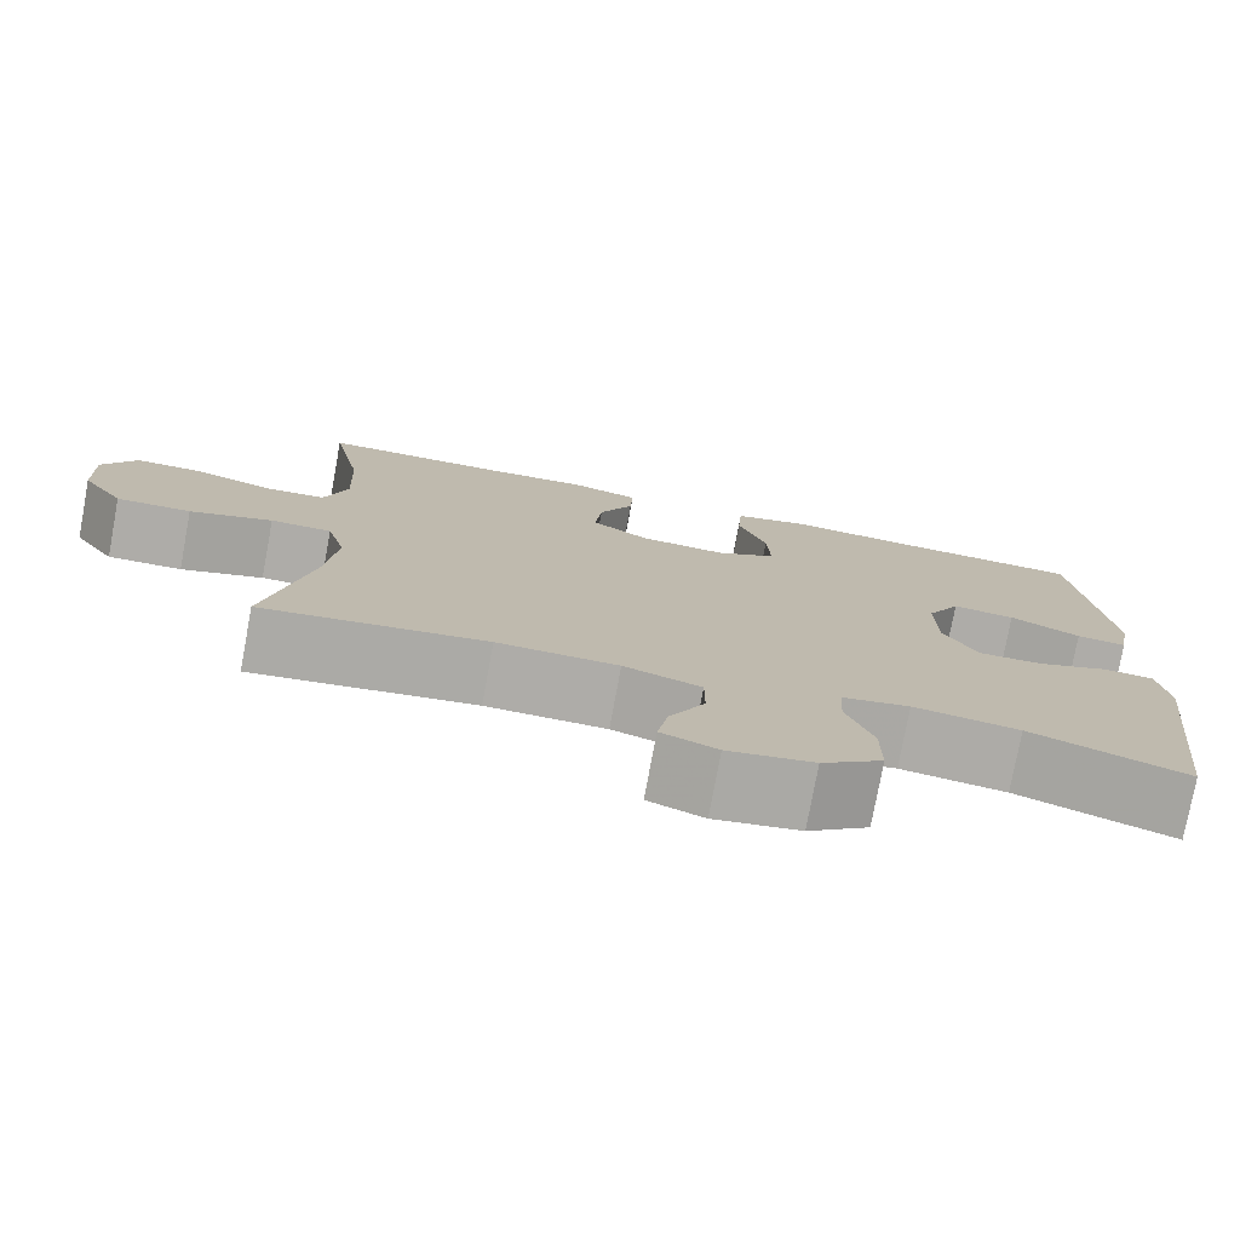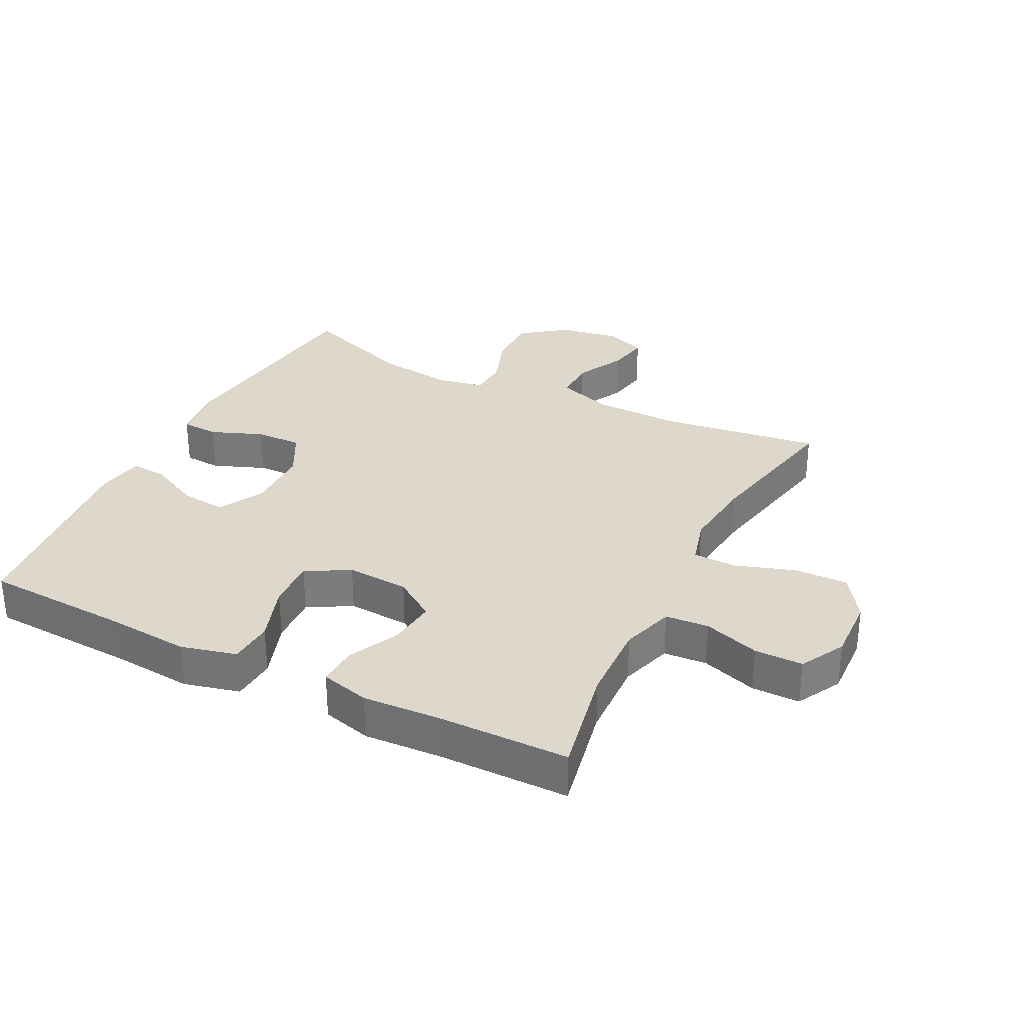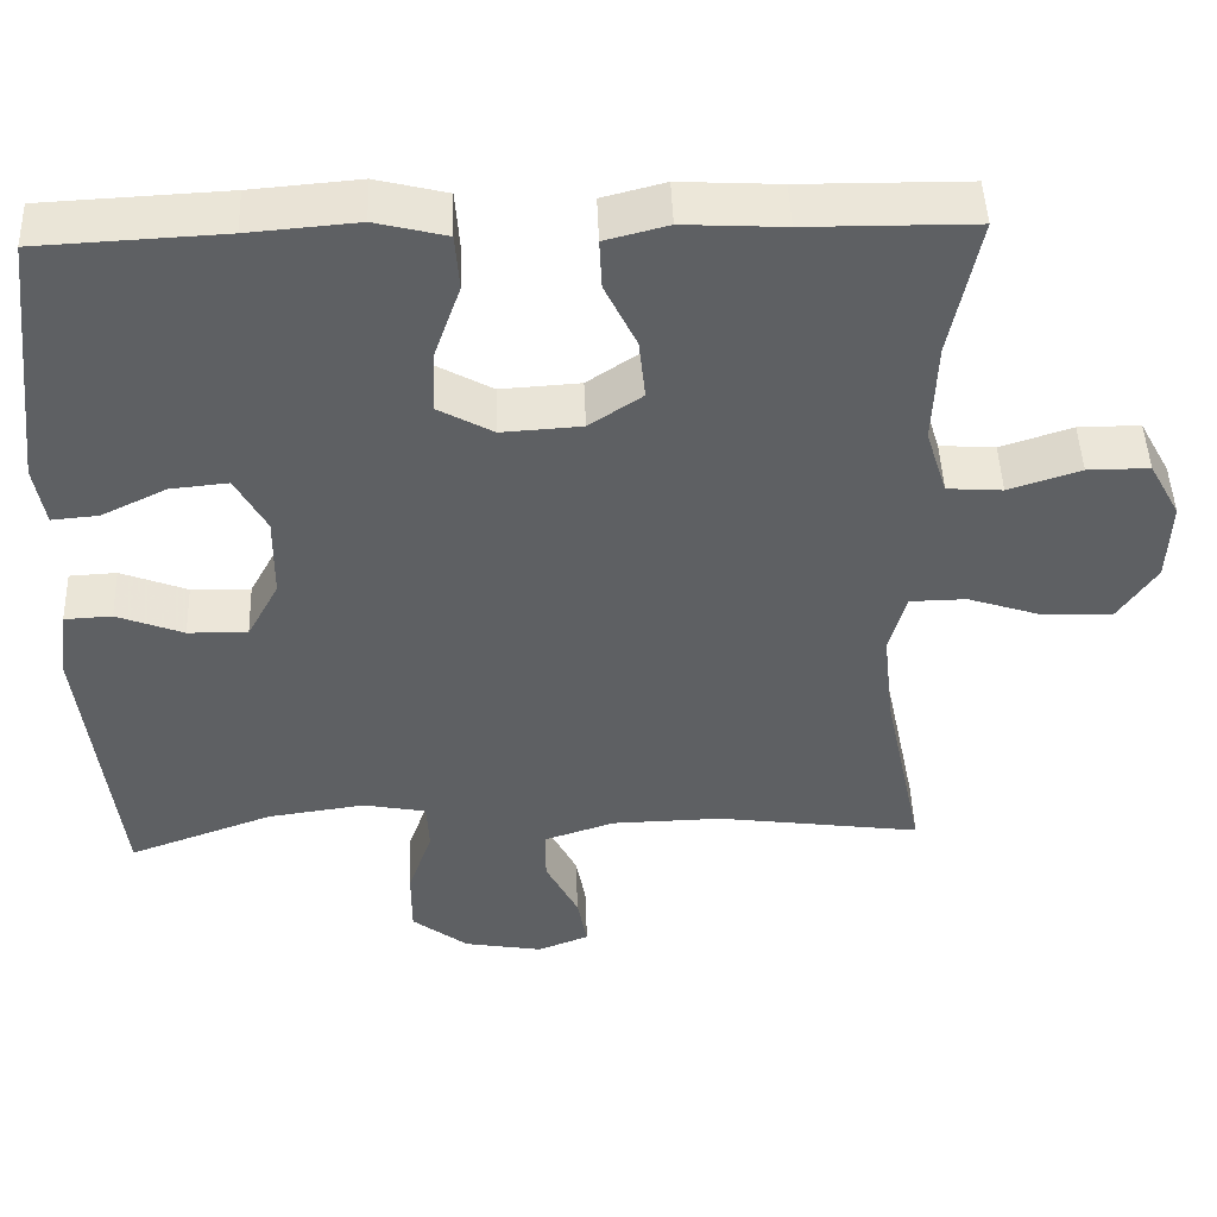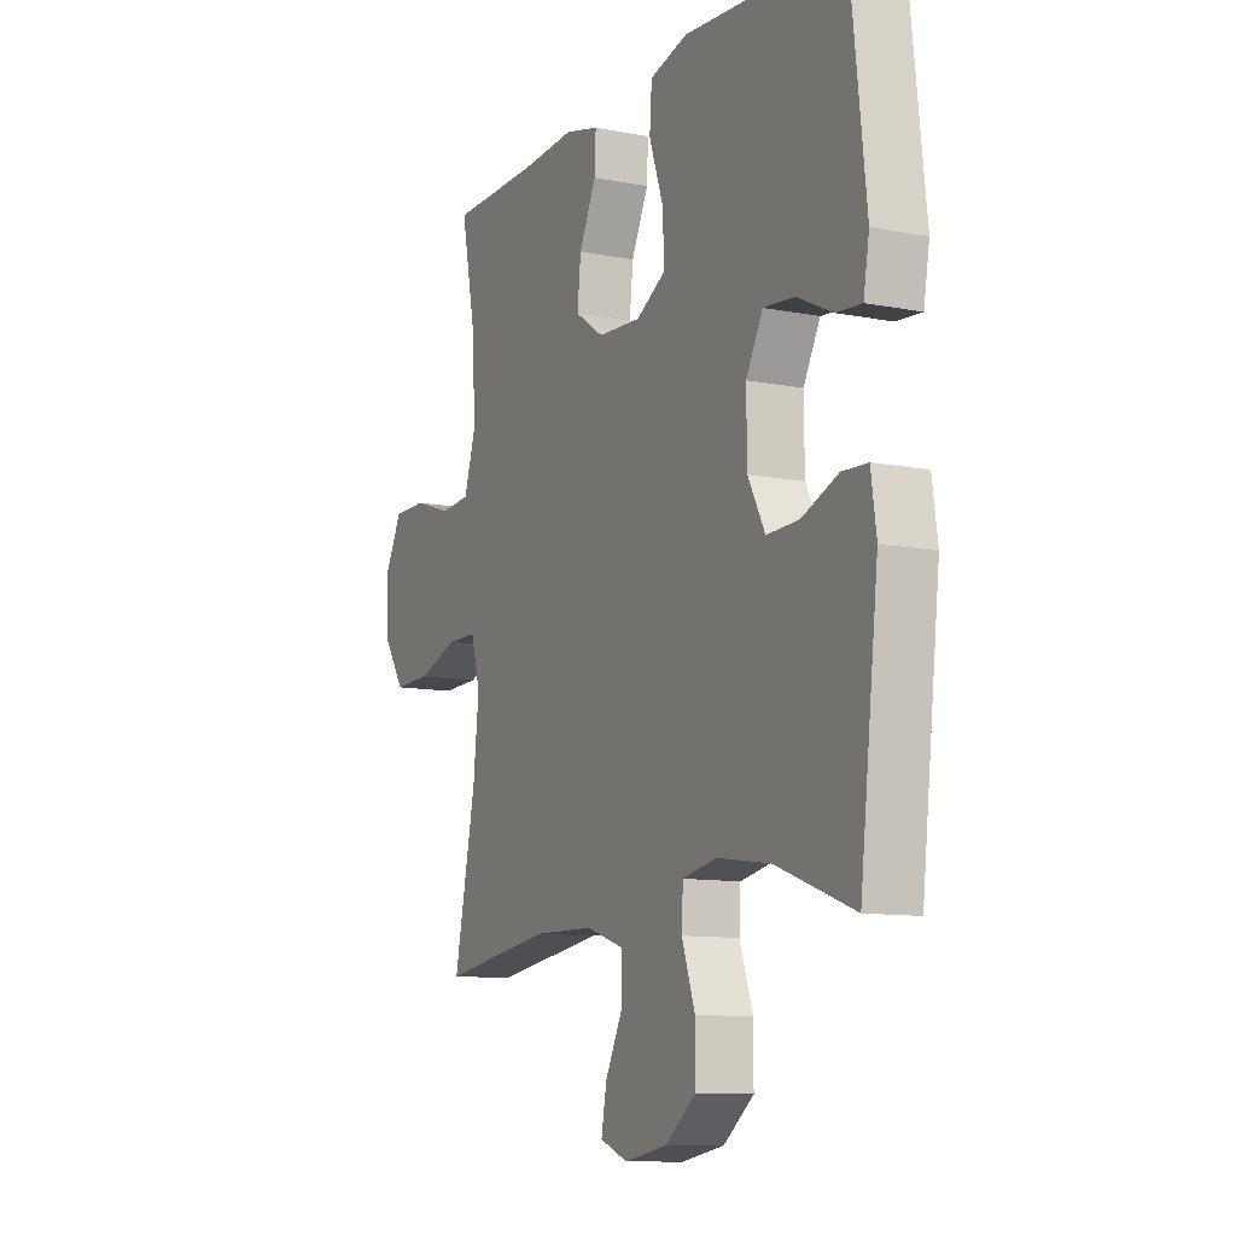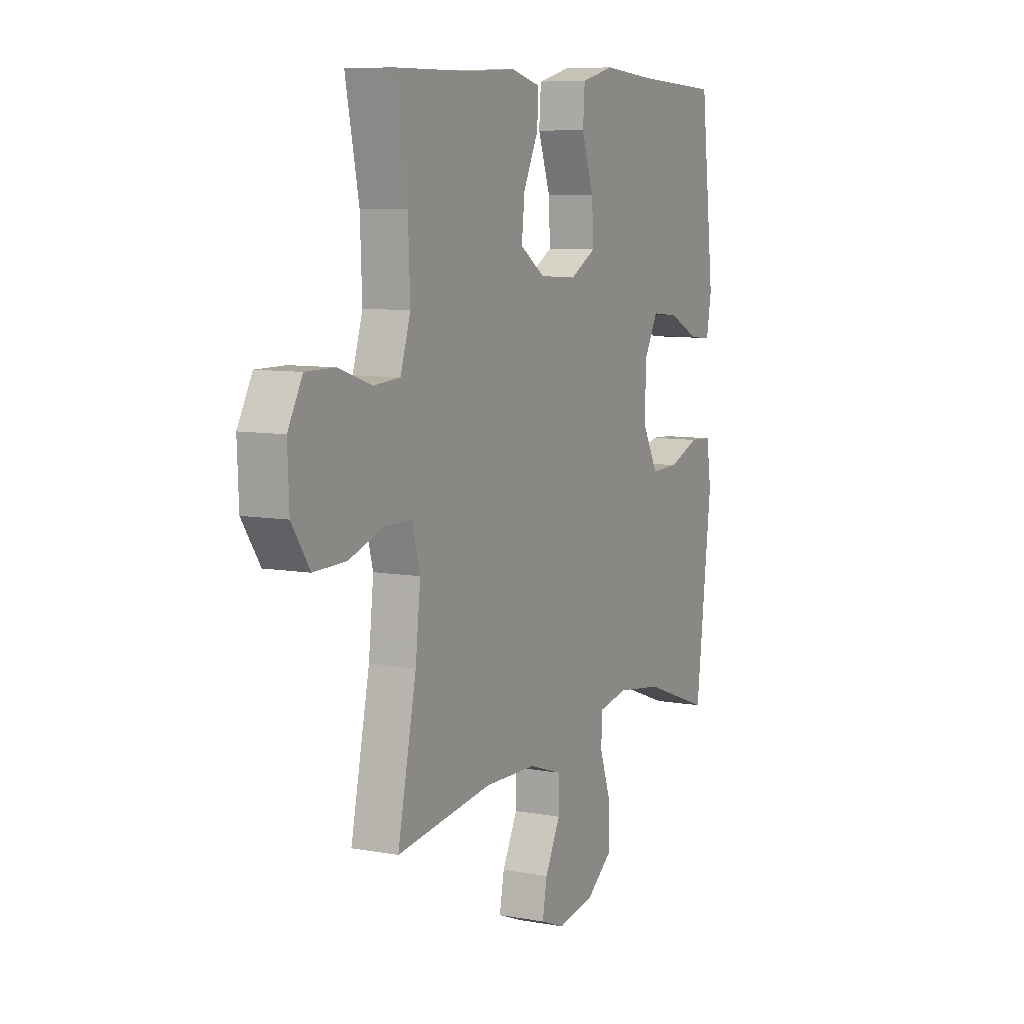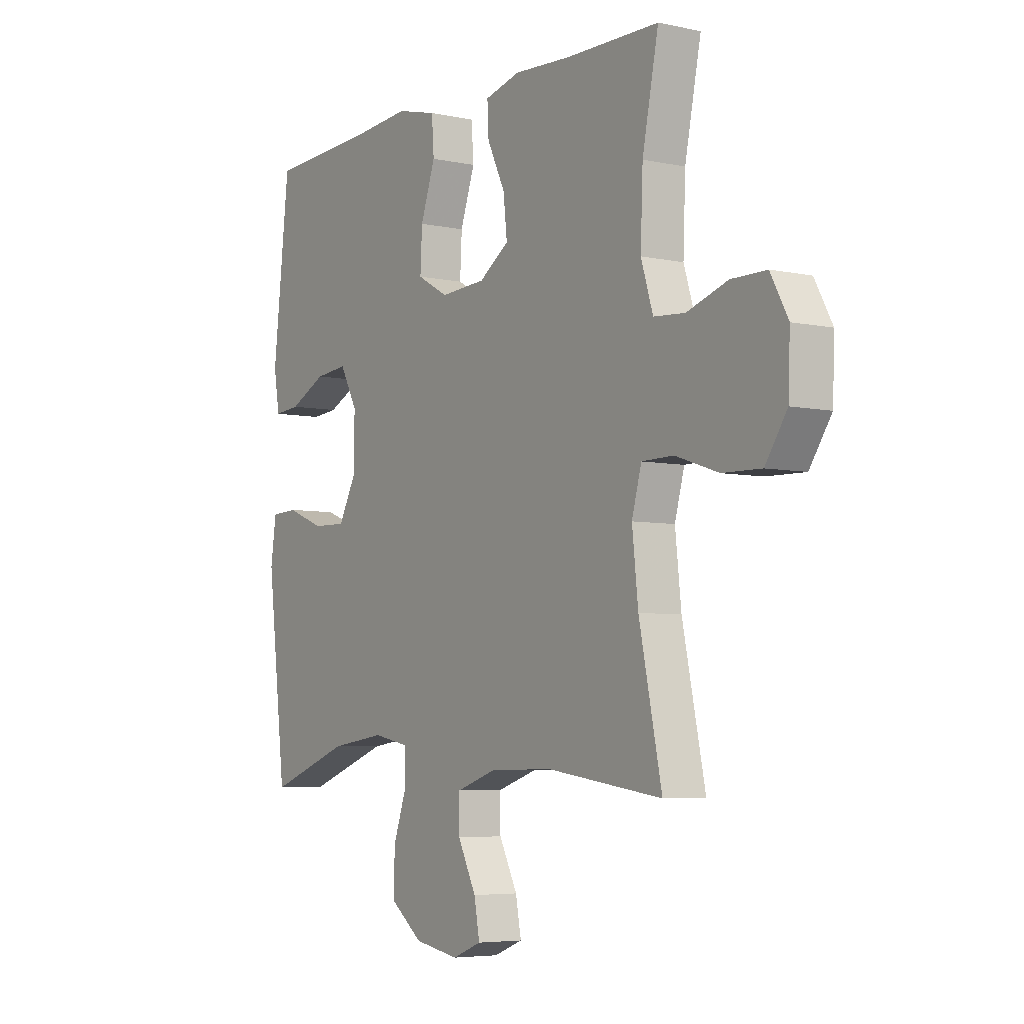
<metadata>
{"format":"obj","ext":"obj","renderer":"f3d","projection":"perspective","resolution":1024,"background":"white","views":[{"elev":-76.9,"azim":169.5,"up":"+Z"},{"elev":31.5,"azim":26.7,"up":"+Y"},{"elev":47.0,"azim":-2.1,"up":"+Z"},{"elev":-10.7,"azim":-115.9,"up":"+Z"},{"elev":8.0,"azim":116.9,"up":"+Z"},{"elev":-5.4,"azim":56.2,"up":"+Z"}]}
</metadata>
<code>
v 0.5 0.07 -0.5
v 0.248 0.07 -0.465
v 0.112 0.07 -0.468
v 0.025 0.07 -0.497
v 0.025 0.07 -0.563
v 0.065 0.07 -0.642
v 0.077 0.07 -0.707
v 0.014 0.07 -0.732
v -0.083 0.07 -0.715
v -0.152 0.07 -0.662
v -0.152 0.07 -0.58
v -0.122 0.07 -0.494
v -0.125 0.07 -0.433
v -0.202 0.07 -0.418
v -0.322 0.07 -0.435
v -0.5 0.07 -0.5
v -0.542 0.07 -0.145
v -0.53 0.07 -0.061
v -0.472 0.07 -0.058
v -0.39 0.07 -0.09
v -0.317 0.07 -0.092
v -0.278 0.07 -0.019
v -0.277 0.07 0.084
v -0.315 0.07 0.154
v -0.386 0.07 0.147
v -0.466 0.07 0.108
v -0.523 0.07 0.103
v -0.536 0.07 0.178
v -0.5 0.07 0.5
v -0.274 0.07 0.511
v -0.141 0.07 0.522
v -0.054 0.07 0.5
v -0.049 0.07 0.43
v -0.081 0.07 0.338
v -0.085 0.07 0.259
v -0.017 0.07 0.221
v 0.081 0.07 0.227
v 0.146 0.07 0.271
v 0.138 0.07 0.346
v 0.099 0.07 0.427
v 0.096 0.07 0.489
v 0.173 0.07 0.509
v 0.296 0.07 0.502
v 0.5 0.07 0.5
v 0.465 0.07 0.326
v 0.46 0.07 0.199
v 0.486 0.07 0.116
v 0.554 0.07 0.111
v 0.642 0.07 0.14
v 0.718 0.07 0.14
v 0.756 0.07 0.07
v 0.752 0.07 -0.031
v 0.705 0.07 -0.101
v 0.621 0.07 -0.099
v 0.528 0.07 -0.068
v 0.459 0.07 -0.069
v 0.438 0.07 -0.145
v 0.451 0.07 -0.264
v 0.5 0 -0.5
v 0.248 0 -0.465
v 0.112 0 -0.468
v 0.025 0 -0.497
v 0.025 0 -0.563
v 0.065 0 -0.642
v 0.077 0 -0.707
v 0.014 0 -0.732
v -0.083 0 -0.715
v -0.152 0 -0.662
v -0.152 0 -0.58
v -0.122 0 -0.494
v -0.125 0 -0.433
v -0.202 0 -0.418
v -0.322 0 -0.435
v -0.5 0 -0.5
v -0.542 0 -0.145
v -0.53 0 -0.061
v -0.472 0 -0.058
v -0.39 0 -0.09
v -0.317 0 -0.092
v -0.278 0 -0.019
v -0.277 0 0.084
v -0.315 0 0.154
v -0.386 0 0.147
v -0.466 0 0.108
v -0.523 0 0.103
v -0.536 0 0.178
v -0.5 0 0.5
v -0.274 0 0.511
v -0.141 0 0.522
v -0.054 0 0.5
v -0.049 0 0.43
v -0.081 0 0.338
v -0.085 0 0.259
v -0.017 0 0.221
v 0.081 0 0.227
v 0.146 0 0.271
v 0.138 0 0.346
v 0.099 0 0.427
v 0.096 0 0.489
v 0.173 0 0.509
v 0.296 0 0.502
v 0.5 0 0.5
v 0.465 0 0.326
v 0.46 0 0.199
v 0.486 0 0.116
v 0.554 0 0.111
v 0.642 0 0.14
v 0.718 0 0.14
v 0.756 0 0.07
v 0.752 0 -0.031
v 0.705 0 -0.101
v 0.621 0 -0.099
v 0.528 0 -0.068
v 0.459 0 -0.069
v 0.438 0 -0.145
v 0.451 0 -0.264
f 53 54 55
f 52 53 55
f 51 52 55
f 50 51 55
f 49 50 55
f 48 49 55
f 47 48 55 56
f 46 47 56 57
f 43 44 45
f 45 46 57
f 43 45 57
f 42 43 57
f 41 42 57
f 40 41 57
f 39 40 57
f 32 33 34
f 31 32 34
f 30 31 34
f 29 30 34
f 28 29 34
f 27 28 34
f 26 27 34
f 25 26 34
f 24 25 34 35
f 23 24 35 36
f 18 19 20
f 17 18 20
f 16 17 20
f 15 16 20
f 14 15 20 21
f 13 14 21 22
f 10 11 12
f 9 10 12
f 8 9 12
f 7 8 12
f 6 7 12
f 5 6 12
f 4 5 12 13
f 23 36 37
f 22 23 37
f 13 22 37
f 4 13 37
f 3 4 37
f 38 39 57 58
f 37 38 58
f 3 37 58
f 2 3 58
f 1 2 58
f 113 112 111
f 113 111 110
f 113 110 109
f 113 109 108
f 113 108 107
f 113 107 106
f 114 113 106 105
f 115 114 105 104
f 103 102 101
f 115 104 103
f 115 103 101
f 115 101 100
f 115 100 99
f 115 99 98
f 115 98 97
f 92 91 90
f 92 90 89
f 92 89 88
f 92 88 87
f 92 87 86
f 92 86 85
f 92 85 84
f 92 84 83
f 93 92 83 82
f 94 93 82 81
f 78 77 76
f 78 76 75
f 78 75 74
f 78 74 73
f 79 78 73 72
f 80 79 72 71
f 70 69 68
f 70 68 67
f 70 67 66
f 70 66 65
f 70 65 64
f 70 64 63
f 71 70 63 62
f 95 94 81
f 95 81 80
f 95 80 71
f 95 71 62
f 95 62 61
f 116 115 97 96
f 116 96 95
f 116 95 61
f 116 61 60
f 116 60 59
f 1 59 60 2
f 2 60 61 3
f 3 61 62 4
f 4 62 63 5
f 5 63 64 6
f 6 64 65 7
f 7 65 66 8
f 8 66 67 9
f 9 67 68 10
f 10 68 69 11
f 11 69 70 12
f 12 70 71 13
f 13 71 72 14
f 14 72 73 15
f 15 73 74 16
f 16 74 75 17
f 17 75 76 18
f 18 76 77 19
f 19 77 78 20
f 20 78 79 21
f 21 79 80 22
f 22 80 81 23
f 23 81 82 24
f 24 82 83 25
f 25 83 84 26
f 26 84 85 27
f 27 85 86 28
f 28 86 87 29
f 29 87 88 30
f 30 88 89 31
f 31 89 90 32
f 32 90 91 33
f 33 91 92 34
f 34 92 93 35
f 35 93 94 36
f 36 94 95 37
f 37 95 96 38
f 38 96 97 39
f 39 97 98 40
f 40 98 99 41
f 41 99 100 42
f 42 100 101 43
f 43 101 102 44
f 44 102 103 45
f 45 103 104 46
f 46 104 105 47
f 47 105 106 48
f 48 106 107 49
f 49 107 108 50
f 50 108 109 51
f 51 109 110 52
f 52 110 111 53
f 53 111 112 54
f 54 112 113 55
f 55 113 114 56
f 56 114 115 57
f 57 115 116 58
f 58 116 59 1

</code>
